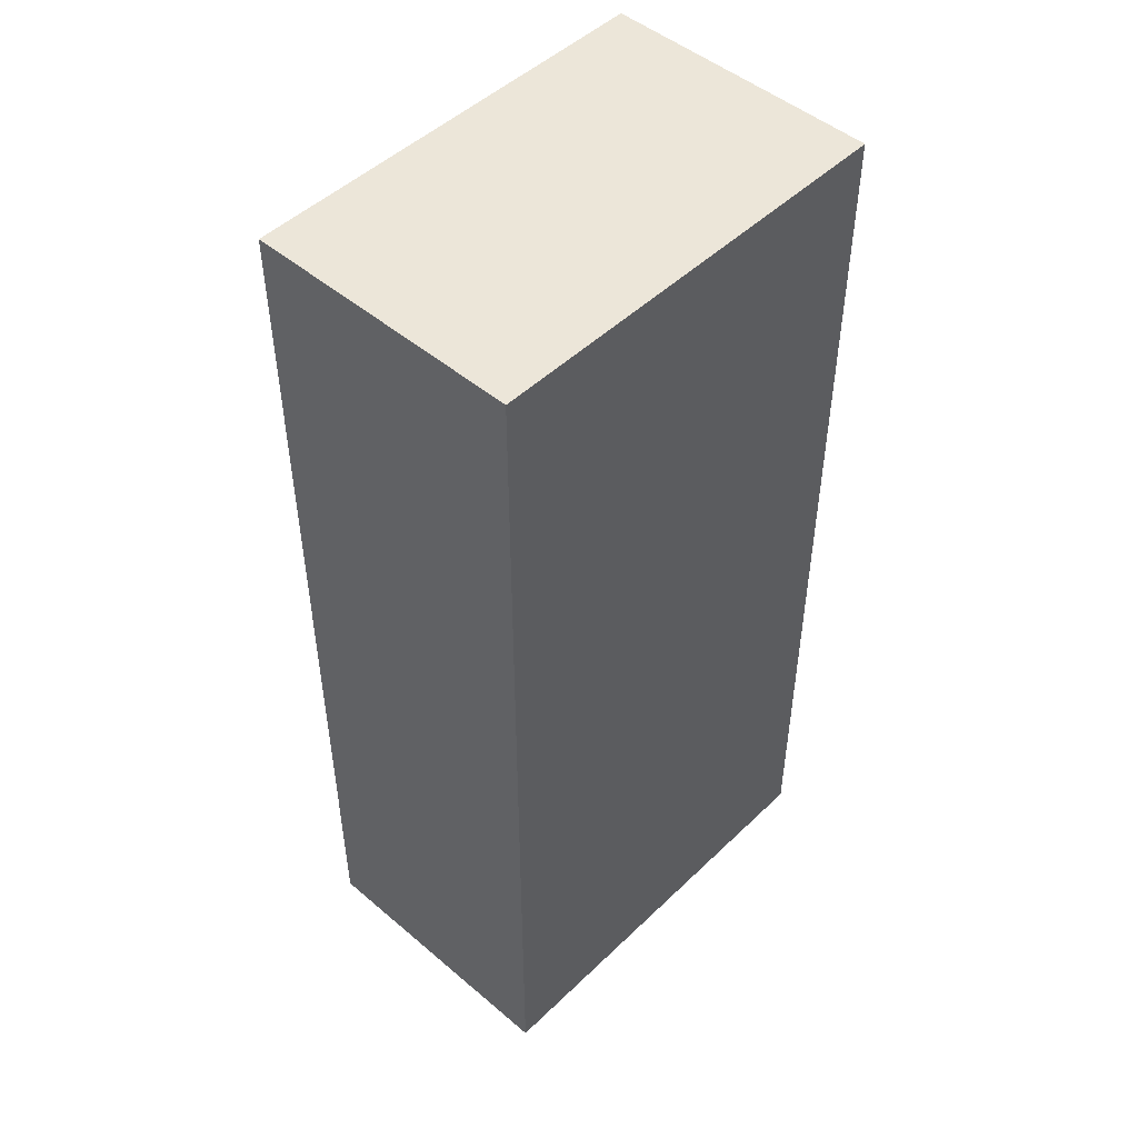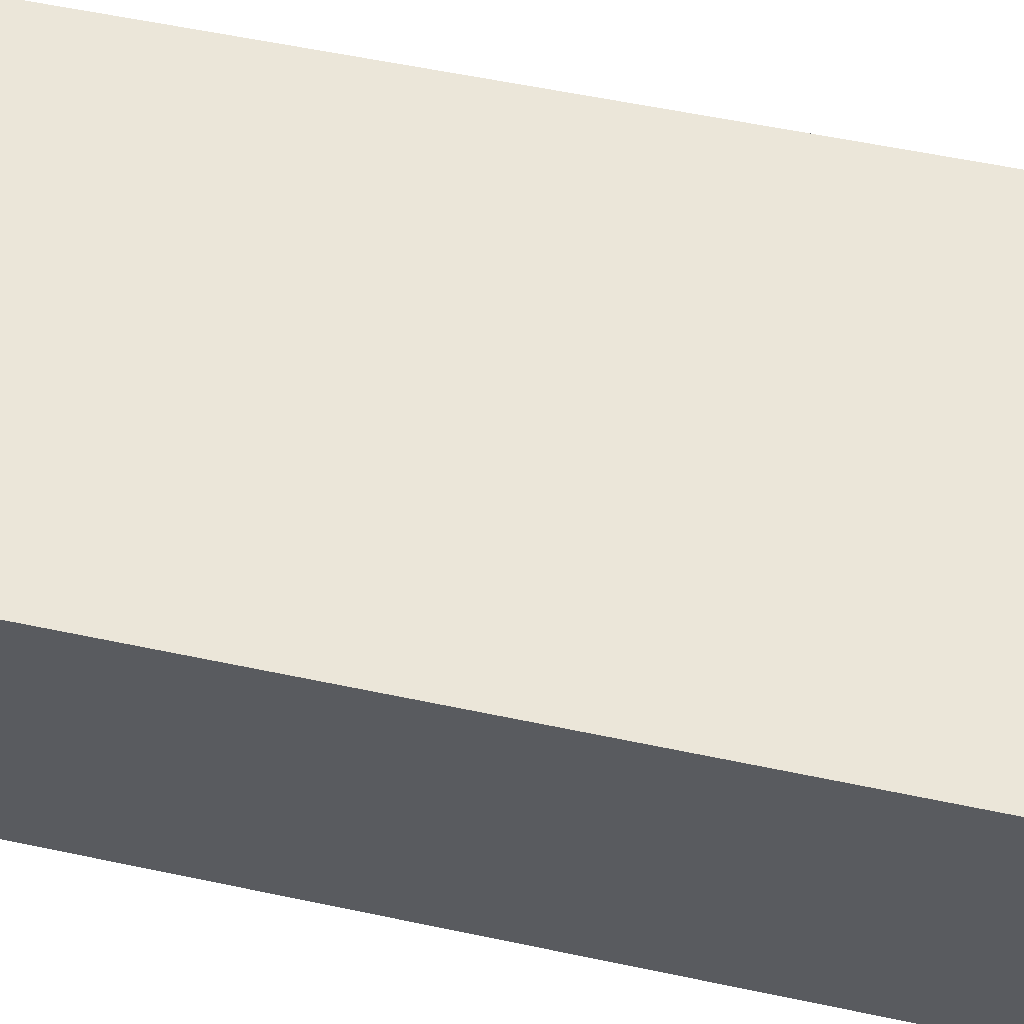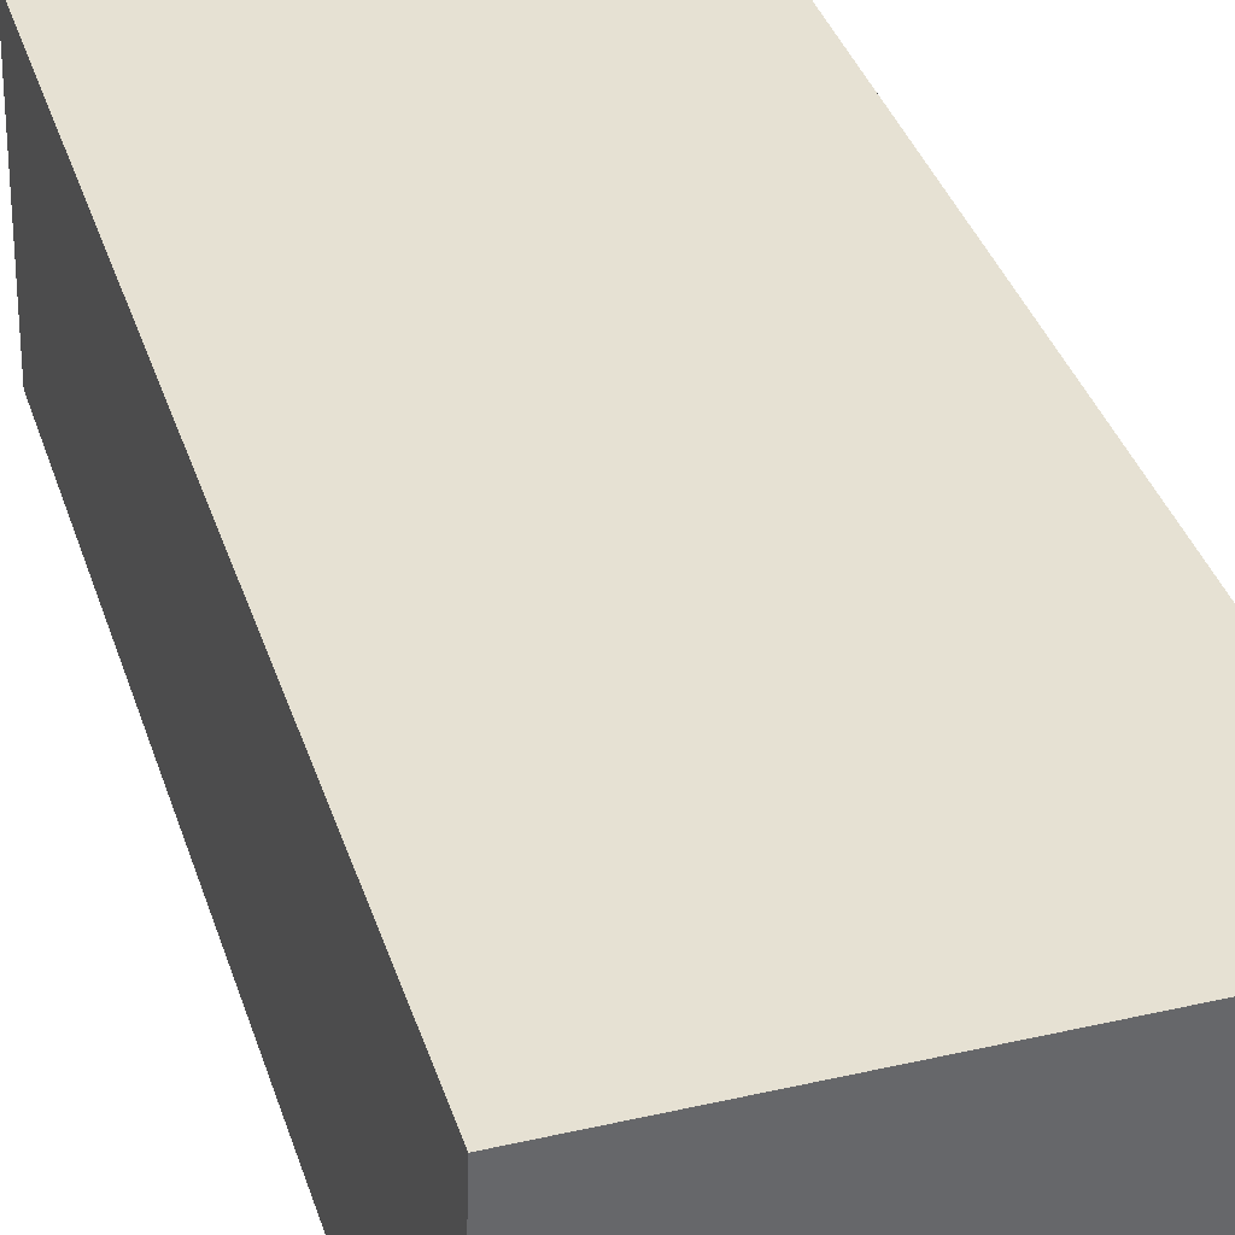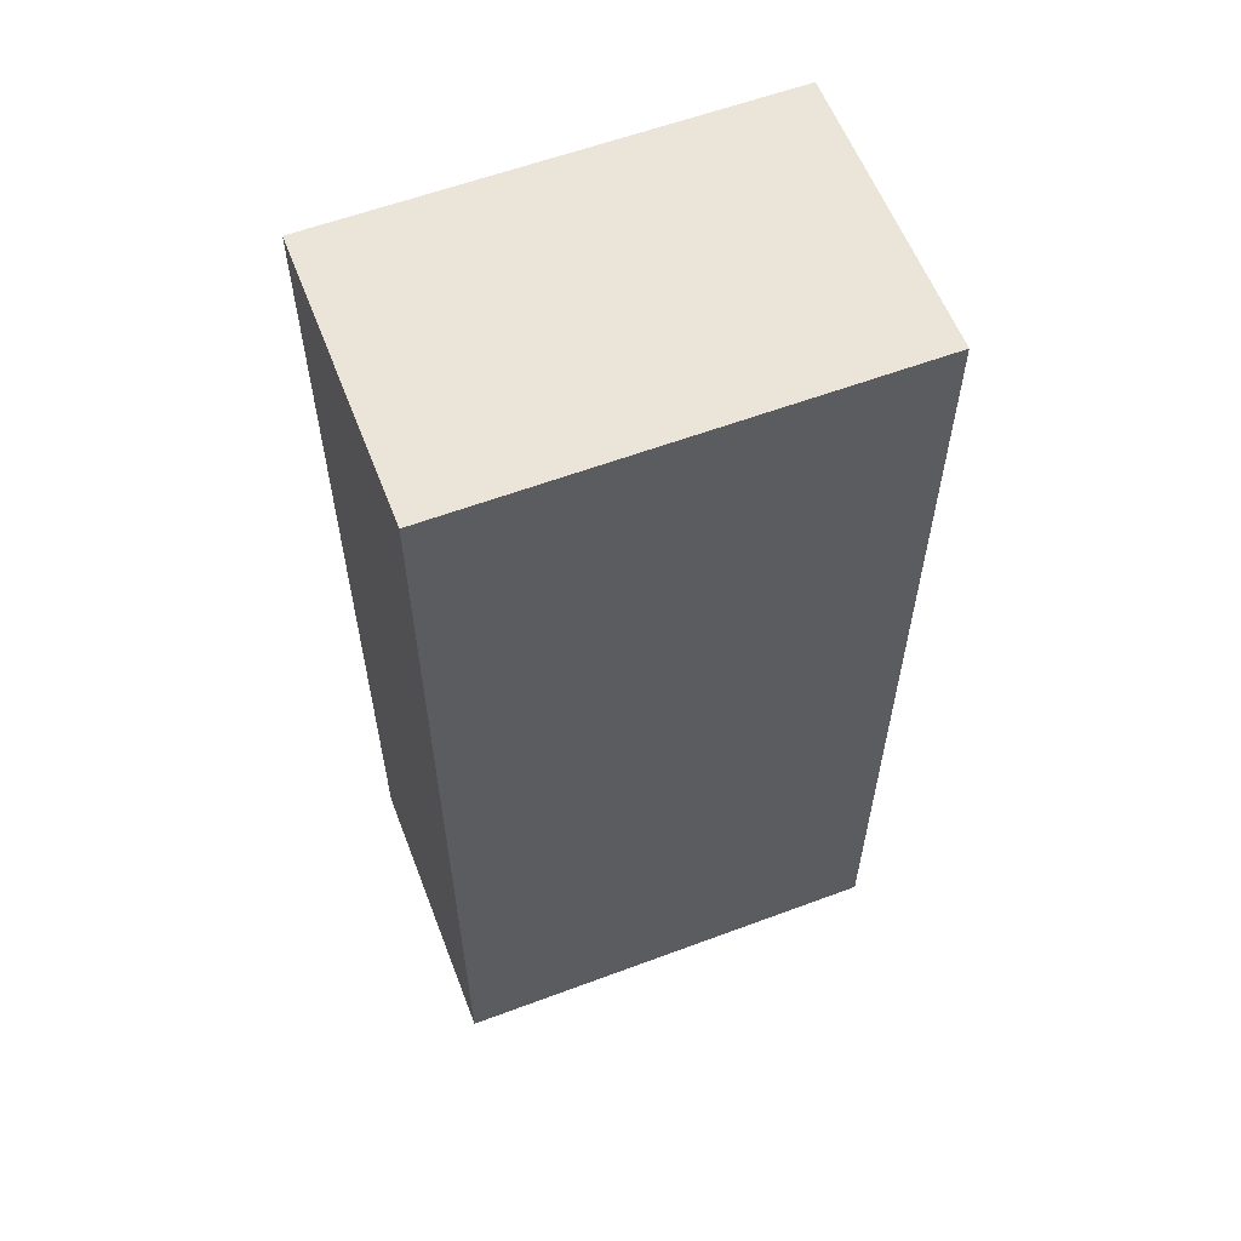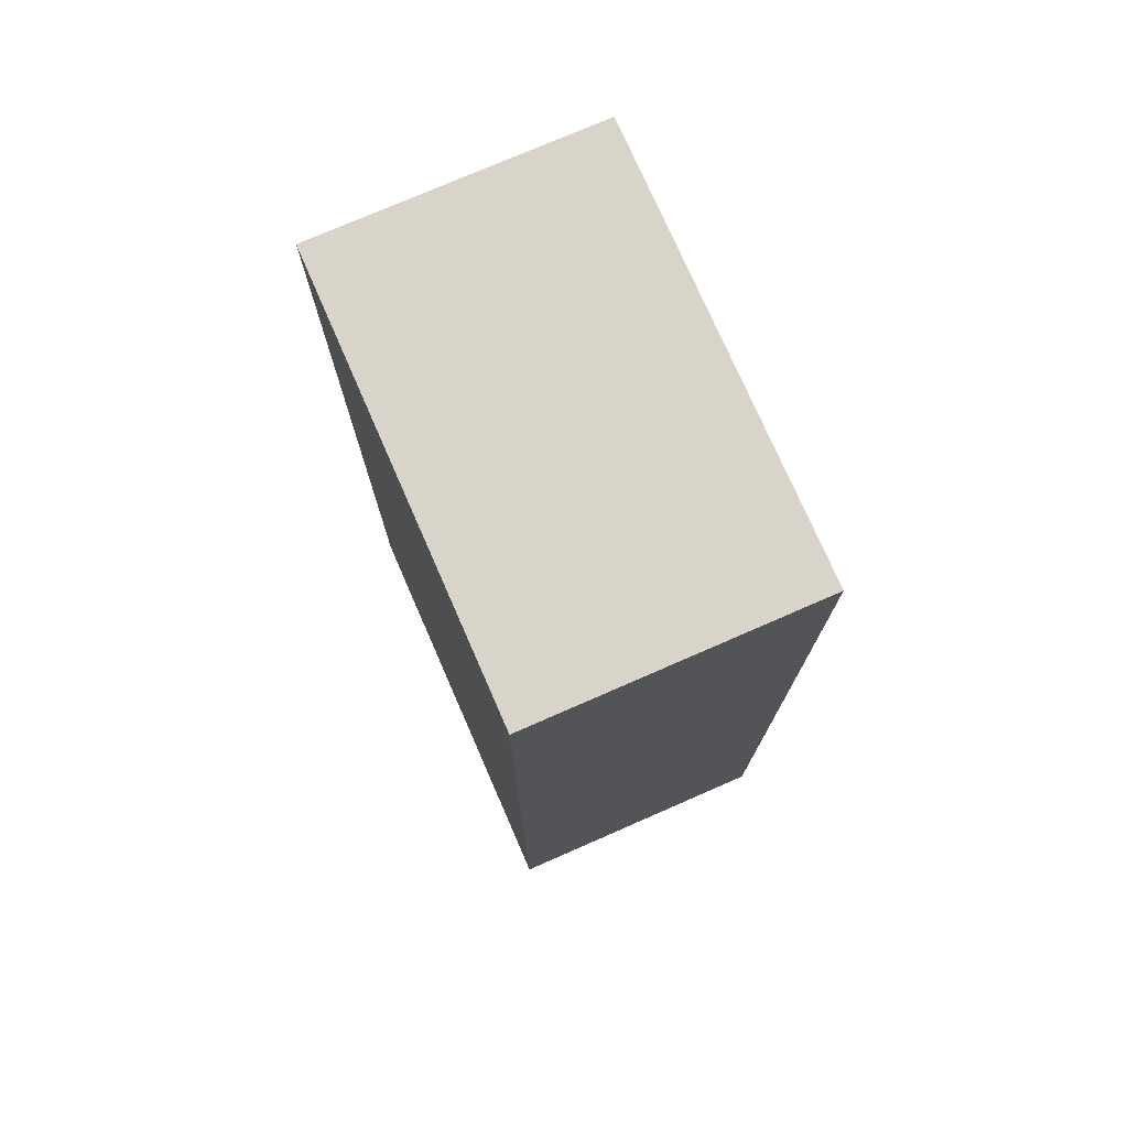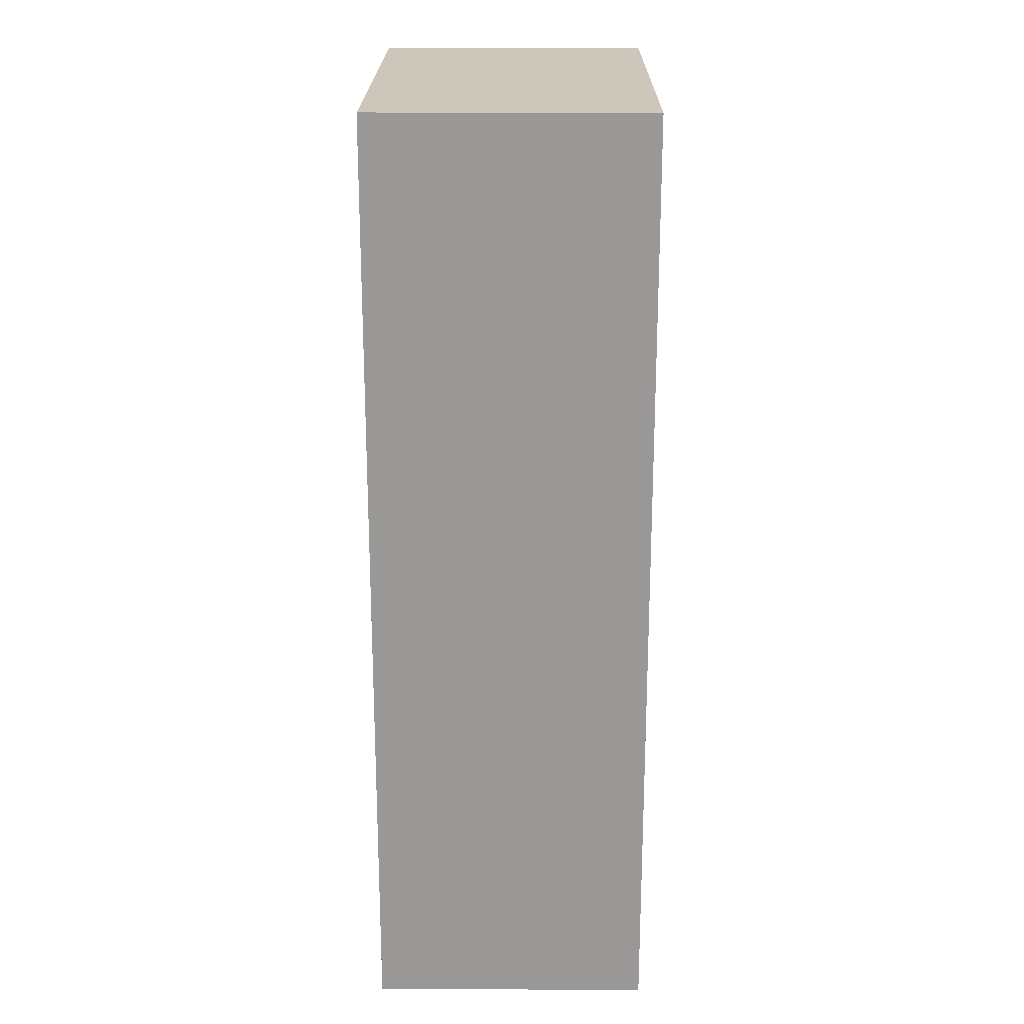
<metadata>
{"format":"obj","ext":"obj","renderer":"f3d","projection":"perspective","resolution":1024,"background":"white","views":[{"elev":48.7,"azim":-44.7,"up":"+Y"},{"elev":55.3,"azim":102.7,"up":"+Z"},{"elev":38.6,"azim":-17.7,"up":"+Z"},{"elev":59.3,"azim":161.0,"up":"+Y"},{"elev":75.6,"azim":68.4,"up":"+Y"},{"elev":21.3,"azim":-87.5,"up":"+Y"}]}
</metadata>
<code>
v  3.087 6.752 -0.108
v  0.07 6.752 1.986
v  3.157 6.752 1.879
v  0 6.752 4.134e-16
v  3.157 -1.151e-16 1.879
v  3.087 6.613e-18 -0.108
v  0 0 0
v  0.07 -1.216e-16 1.986
g defaultobject
f 1 2 3
f 2 1 4
f 5 1 3
f 1 5 6
f 6 4 1
f 4 6 7
f 7 2 4
f 2 7 8
f 8 3 2
f 3 8 5
f 8 6 5
f 6 8 7

</code>
